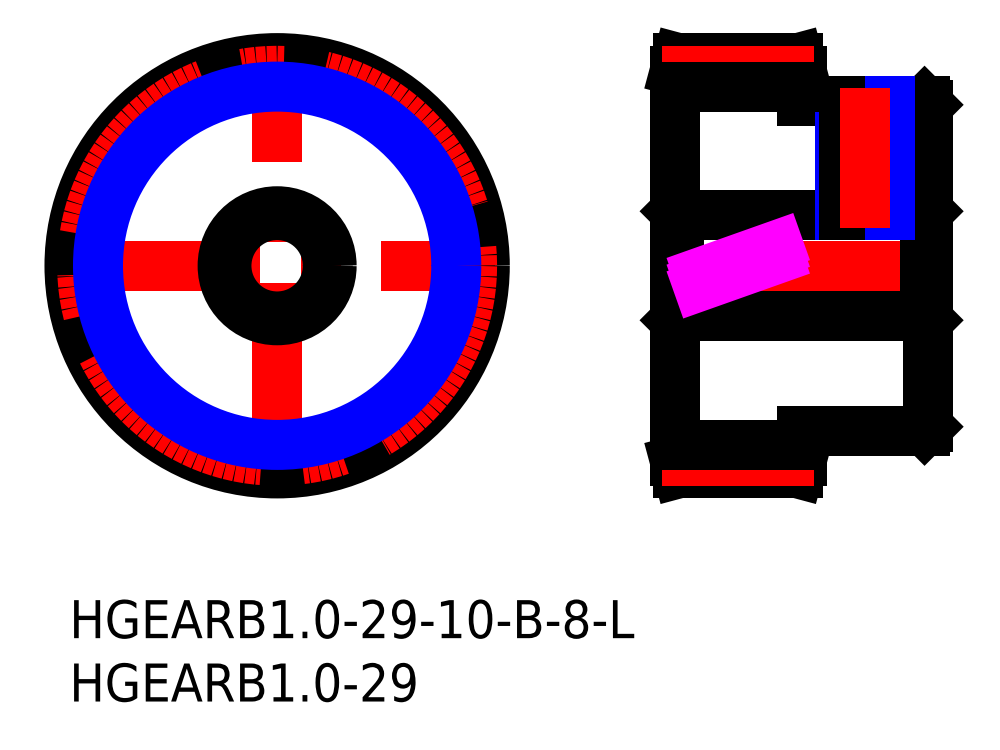
<metadata>
{"format":"dxf","ext":"dxf","renderer":"ezdxf+matplotlib","layout":"modelspace","background":"white","min_lineweight":24,"dpi":150}
</metadata>
<code>
0
SECTION
2
ENTITIES
0
INSERT
8
MSM_CONTINUOUS
2
*U17
10
0
20
0
30
0
0
INSERT
8
MSM_CONTINUOUS
2
*U18
10
0
20
0
30
0
0
LINE
8
MSM_CENTER
10
-0.8193
20
26.38
30
0
11
33.59
21
26.38
31
0
0
LINE
8
MSM_CENTER
10
16.38
20
9.181
30
0
11
16.38
21
43.59
31
0
0
CIRCLE
8
MSM_CONTINUOUS
10
16.38
20
26.38
30
0
40
16.38
0
CIRCLE
8
MSM_CENTER
10
16.38
20
26.38
30
0
40
15.38
0
LINE
8
MSM_CONTINUOUS
10
67.47
20
30.38
30
0
11
48.07
21
30.38
31
0
0
LINE
8
MSM_CONTINUOUS
10
48.07
20
22.38
30
0
11
67.47
21
22.38
31
0
0
LINE
8
MSM_CONTINUOUS
10
48.07
20
22.38
30
0
11
48.07
21
30.38
31
0
0
LINE
8
MSM_CONTINUOUS
10
48.07
20
30.38
30
0
11
47.77
21
30.68
31
0
0
LINE
8
MSM_CONTINUOUS
10
47.77
20
22.08
30
0
11
48.07
21
22.38
31
0
0
LINE
8
MSM_CONTINUOUS
10
67.47
20
22.38
30
0
11
67.77
21
22.08
31
0
0
LINE
8
MSM_CONTINUOUS
10
67.77
20
30.68
30
0
11
67.47
21
30.38
31
0
0
LINE
8
MSM_CENTER
10
68.77
20
26.38
30
0
11
46.77
21
26.38
31
0
0
LINE
8
MSM_CONTINUOUS
10
67.77
20
13.68
30
0
11
67.77
21
39.08
31
0
0
LINE
8
MSM_CONTINUOUS
10
67.77
20
39.08
30
0
11
67.47
21
39.38
31
0
0
LINE
8
MSM_CONTINUOUS
10
67.47
20
13.38
30
0
11
67.77
21
13.68
31
0
0
LINE
8
MSM_CONTINUOUS
10
67.47
20
39.38
30
0
11
57.77
21
39.38
31
0
0
LINE
8
MSM_CONTINUOUS
10
57.77
20
13.38
30
0
11
67.47
21
13.38
31
0
0
LINE
8
MSM_CONTINUOUS
10
57.77
20
11
30
0
11
57.77
21
13.38
31
0
0
LINE
8
MSM_CONTINUOUS
10
57.77
20
41.77
30
0
11
57.5
21
42.77
31
0
0
LINE
8
MSM_CONTINUOUS
10
57.5
20
10
30
0
11
57.77
21
11
31
0
0
LINE
8
MSM_CONTINUOUS
10
47.77
20
11
30
0
11
47.77
21
41.77
31
0
0
LINE
8
MSM_CONTINUOUS
10
47.77
20
11
30
0
11
48.04
21
10
31
0
0
LINE
8
MSM_CONTINUOUS
10
48.04
20
42.77
30
0
11
47.77
21
41.77
31
0
0
LINE
8
MSM_CONTINUOUS
10
57.5
20
42.77
30
0
11
48.04
21
42.77
31
0
0
LINE
8
MSM_CONTINUOUS
10
48.04
20
10
30
0
11
57.5
21
10
31
0
0
LINE
8
MSM_CONTINUOUS
10
67.47
20
30.38
30
0
11
67.47
21
22.38
31
0
0
LINE
8
MSM_CONTINUOUS
10
57.77
20
39.38
30
0
11
57.77
21
41.77
31
0
0
LINE
8
MSM_CENTER
10
46.77
20
41.77
30
0
11
58.77
21
41.77
31
0
0
LINE
8
MSM_CENTER
10
46.77
20
11
30
0
11
58.77
21
11
31
0
0
LINE
8
MSM_IMAGINARY
10
47.77
20
24.08
30
0
11
57.77
21
27.63
31
0
0
LINE
8
MSM_IMAGINARY
10
47.77
20
24.61
30
0
11
57.77
21
28.16
31
0
0
LINE
8
MSM_IMAGINARY
10
47.77
20
25.14
30
0
11
57.77
21
28.69
31
0
0
LINE
8
MSM_NARROW
10
60.77
20
30.38
30
0
11
60.77
21
39.38
31
0
0
LINE
8
MSM_CONTINUOUS
10
61.15
20
30.38
30
0
11
61.15
21
39.38
31
0
0
LINE
8
MSM_CONTINUOUS
10
64.39
20
30.38
30
0
11
64.39
21
39.38
31
0
0
LINE
8
MSM_NARROW
10
64.77
20
30.38
30
0
11
64.77
21
39.38
31
0
0
LINE
8
MSM_CENTER
10
62.77
20
29.38
30
0
11
62.77
21
40.38
31
0
0
CIRCLE
8
MSM_NARROW
10
16.38
20
26.38
30
0
40
14.13
0
LINE
8
MSM_CONTINUOUS
10
47.77
20
40.52
30
0
11
57.77
21
40.52
31
0
0
LINE
8
MSM_CONTINUOUS
10
47.77
20
12.25
30
0
11
57.77
21
12.25
31
0
0
CIRCLE
8
MSM_CONTINUOUS
10
16.38
20
26.38
30
0
40
4
0
CIRCLE
8
MSM_CONTINUOUS
10
16.38
20
26.38
30
0
40
4.3
0
ENDSEC
0
EOF

</code>
